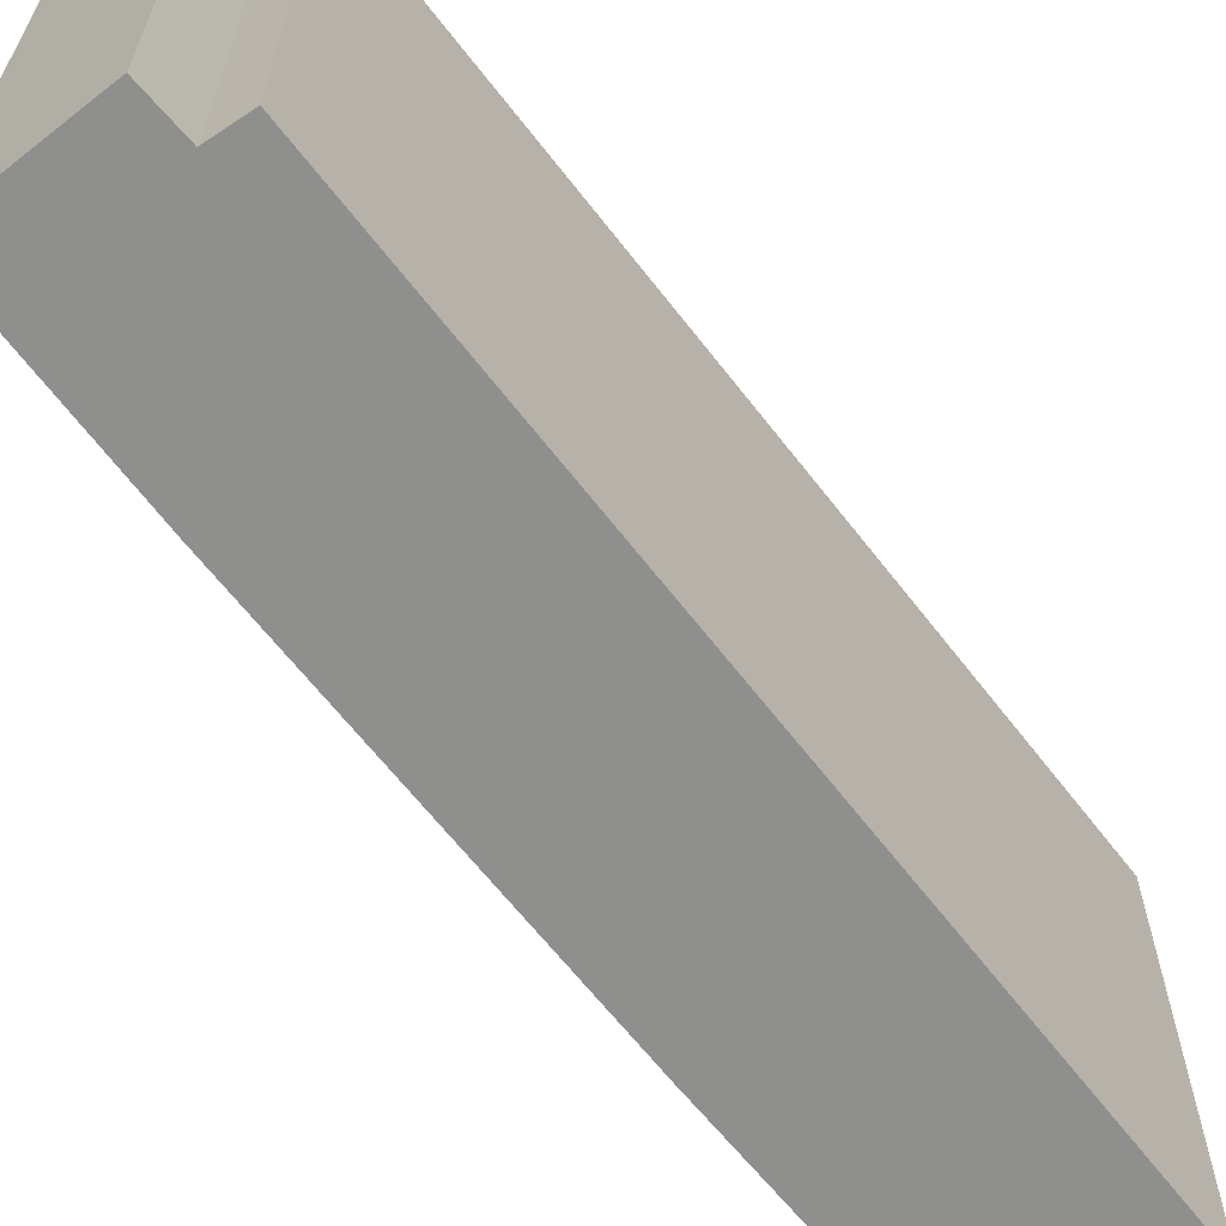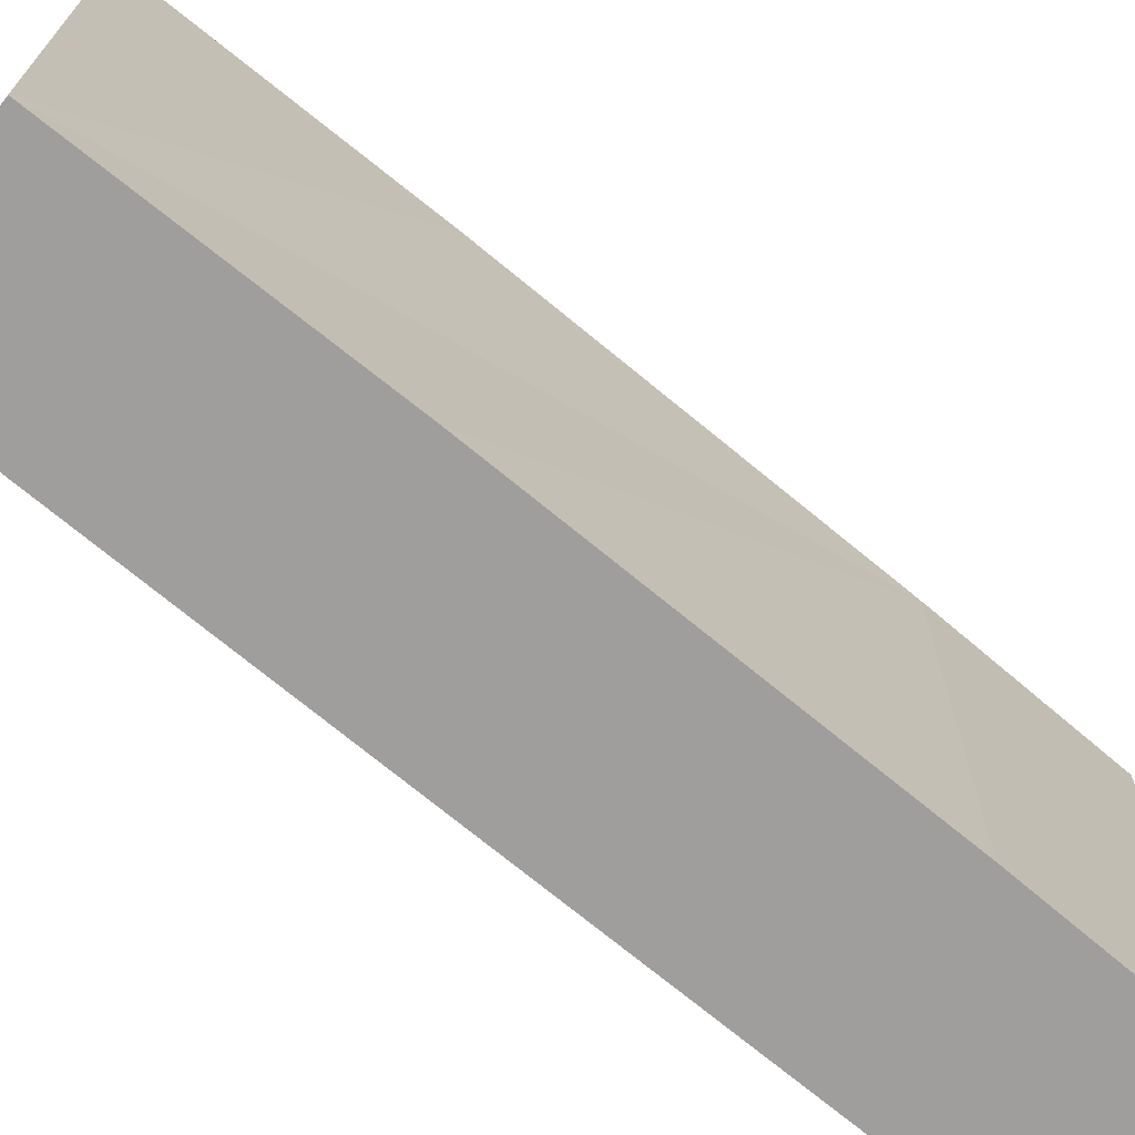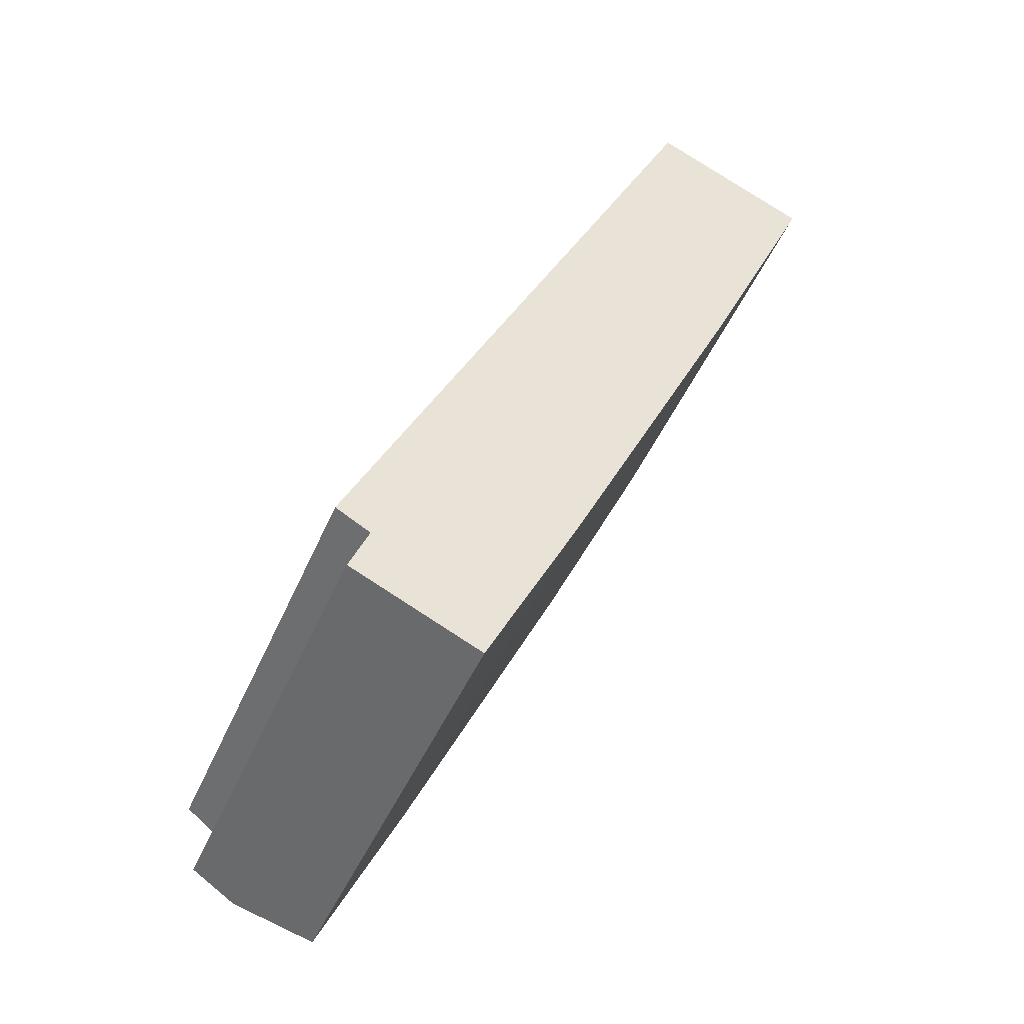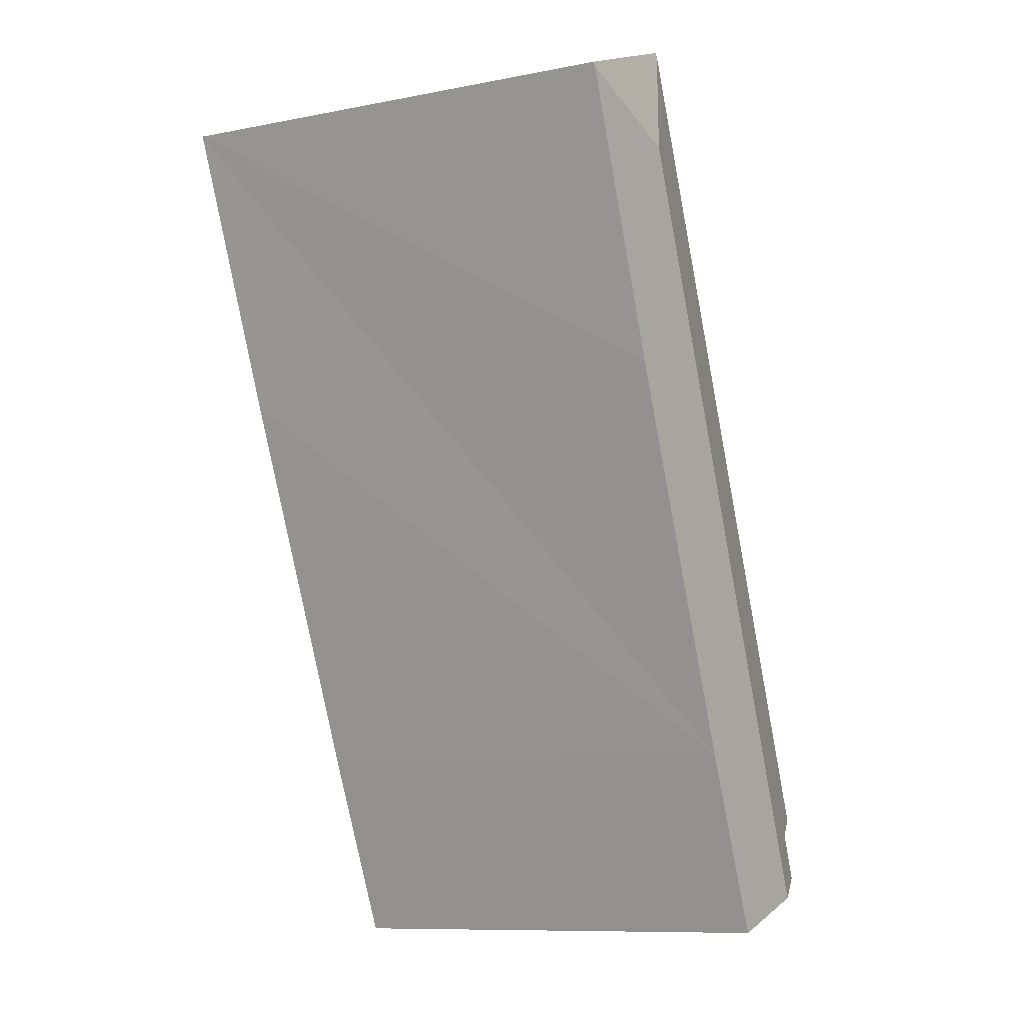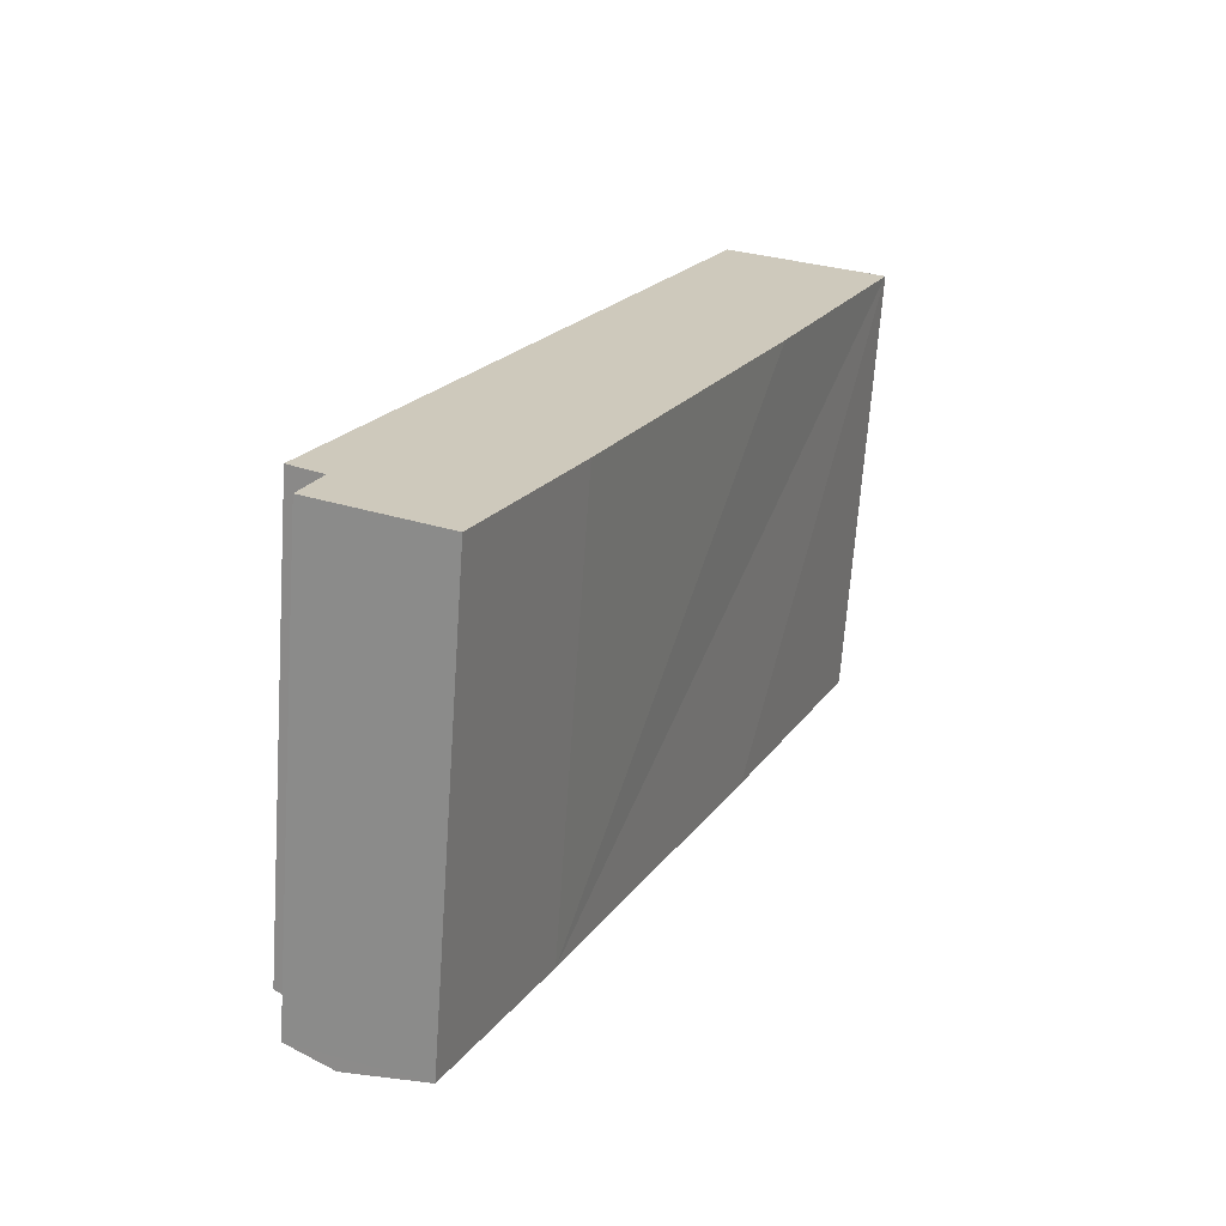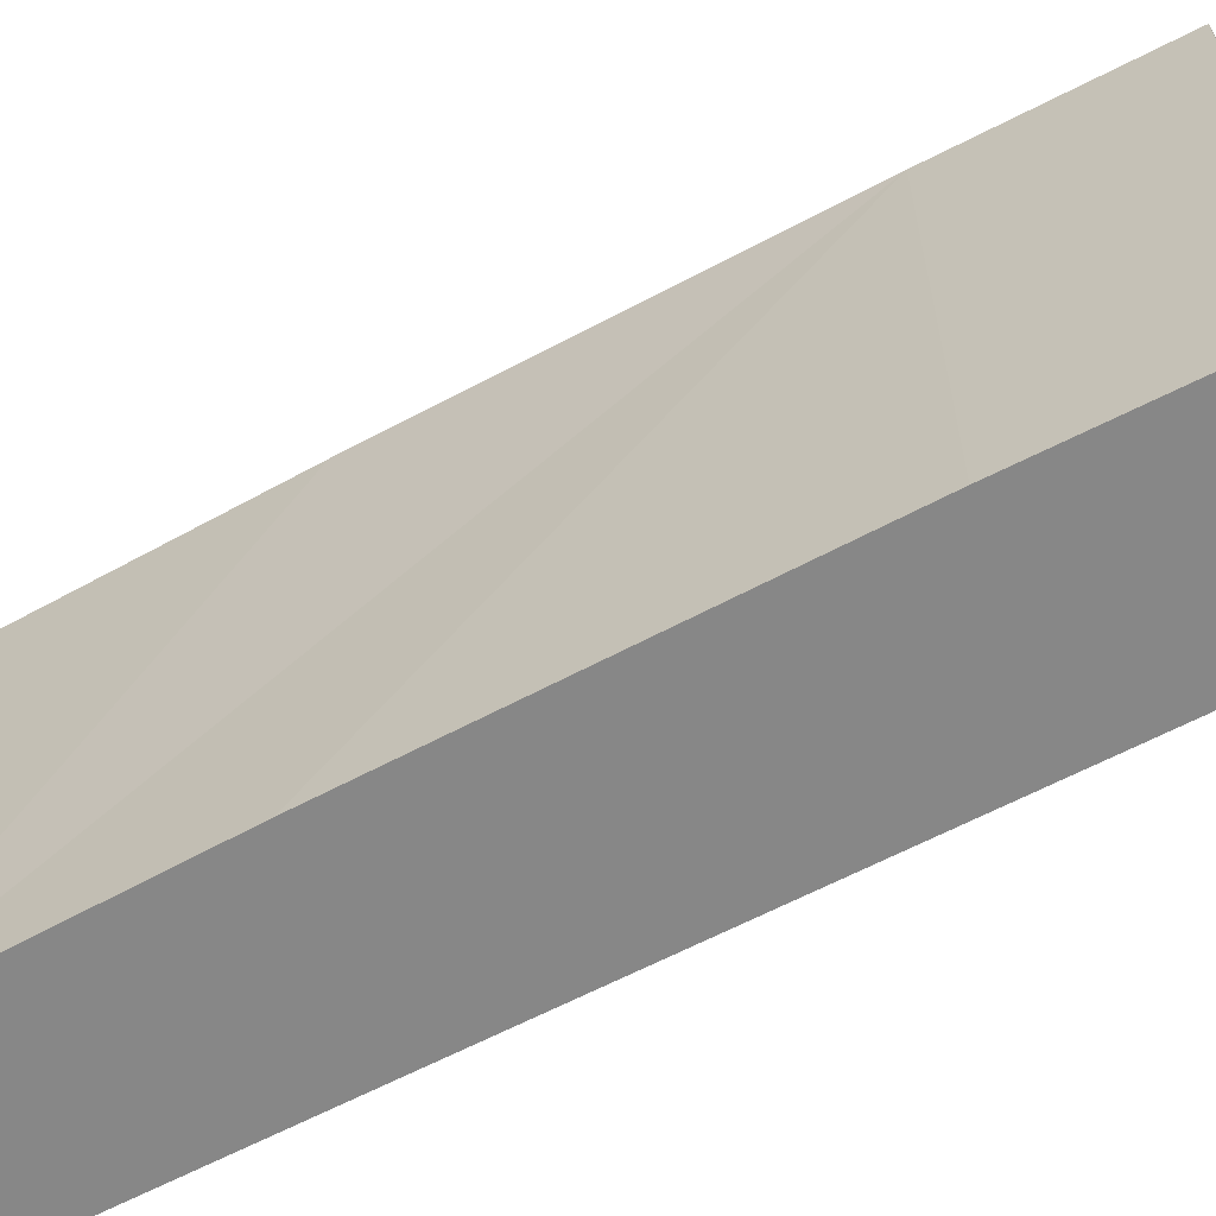
<metadata>
{"format":"obj","ext":"obj","renderer":"f3d","projection":"perspective","resolution":1024,"background":"white","views":[{"elev":-65.1,"azim":-117.1,"up":"+Y"},{"elev":-71.0,"azim":75.3,"up":"+Y"},{"elev":-46.4,"azim":-22.4,"up":"+Z"},{"elev":-10.2,"azim":116.3,"up":"+Z"},{"elev":-67.9,"azim":-4.0,"up":"+Z"},{"elev":-62.5,"azim":143.4,"up":"+Y"}]}
</metadata>
<code>
v  9.124 7.912 12.29
v  6.381 7.897 13.56
v  9.155 7.897 12.36
v  7.083 8.224 11.48
v  6.35 7.912 13.5
v  7.053 7.898 7.649
v  1.07 8.224 -1.499
v  3.996 7.9 1.074
v  2.447 7.912 -2.123
v  0.256 8.04 -1.129
v  0.585 8.031 -0.321
v  0 7.894 4.834e-16
v  2.447 1.3e-16 -2.123
v  0.256 6.913e-17 -1.129
v  1.07 9.179e-17 -1.499
v  0.585 1.966e-17 -0.321
v  0 0 0
v  6.35 -8.264e-16 13.5
v  6.381 -8.305e-16 13.56
v  9.155 -7.565e-16 12.36
v  3.996 -6.576e-17 1.074
v  9.124 -7.523e-16 12.29
v  7.053 -4.684e-16 7.649
g defaultobject
f 1 2 3
f 2 1 4
f 2 4 5
f 6 4 1
f 4 6 7
f 7 6 8
f 7 8 9
f 10 4 7
f 4 10 11
f 4 11 12
f 4 12 5
f 9 10 7
f 10 9 13
f 10 13 14
f 14 13 15
f 16 12 11
f 12 16 17
f 14 11 10
f 11 14 16
f 17 5 12
f 5 17 18
f 5 18 2
f 2 18 19
f 19 3 2
f 3 19 20
f 8 13 9
f 13 8 21
f 20 1 3
f 1 20 6
f 6 20 8
f 8 20 22
f 8 22 23
f 8 23 21
f 18 20 19
f 20 18 17
f 20 17 22
f 22 17 23
f 23 17 21
f 21 17 16
f 21 16 13
f 13 16 14
f 13 14 15

</code>
